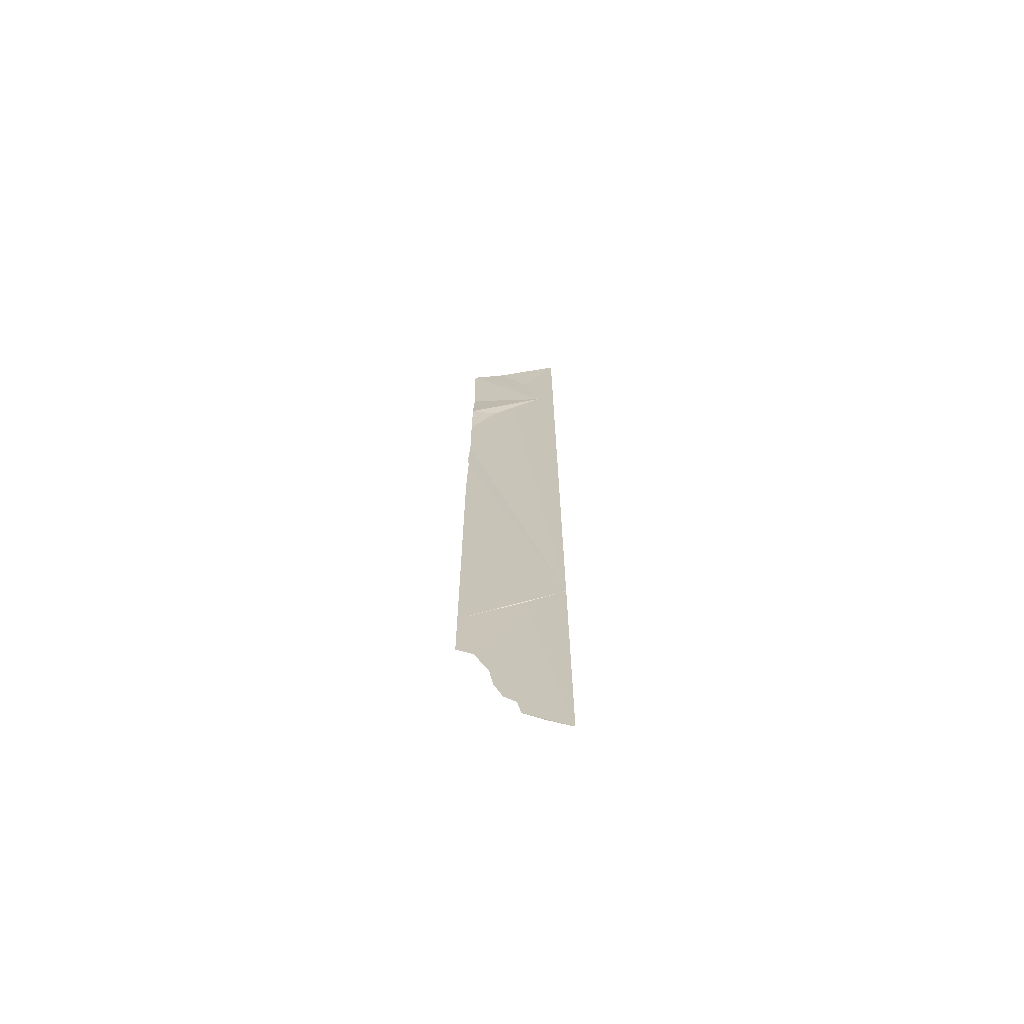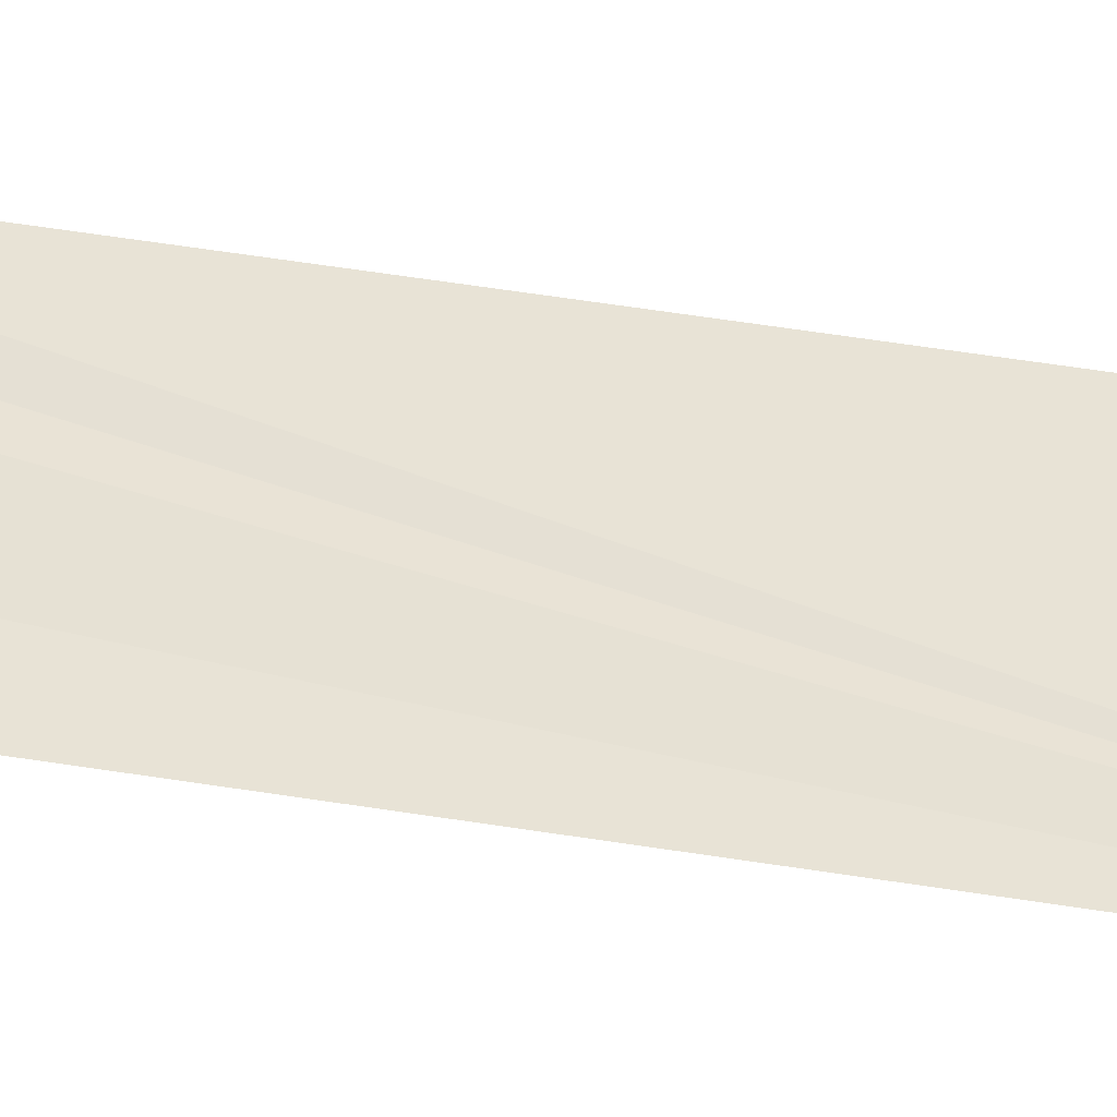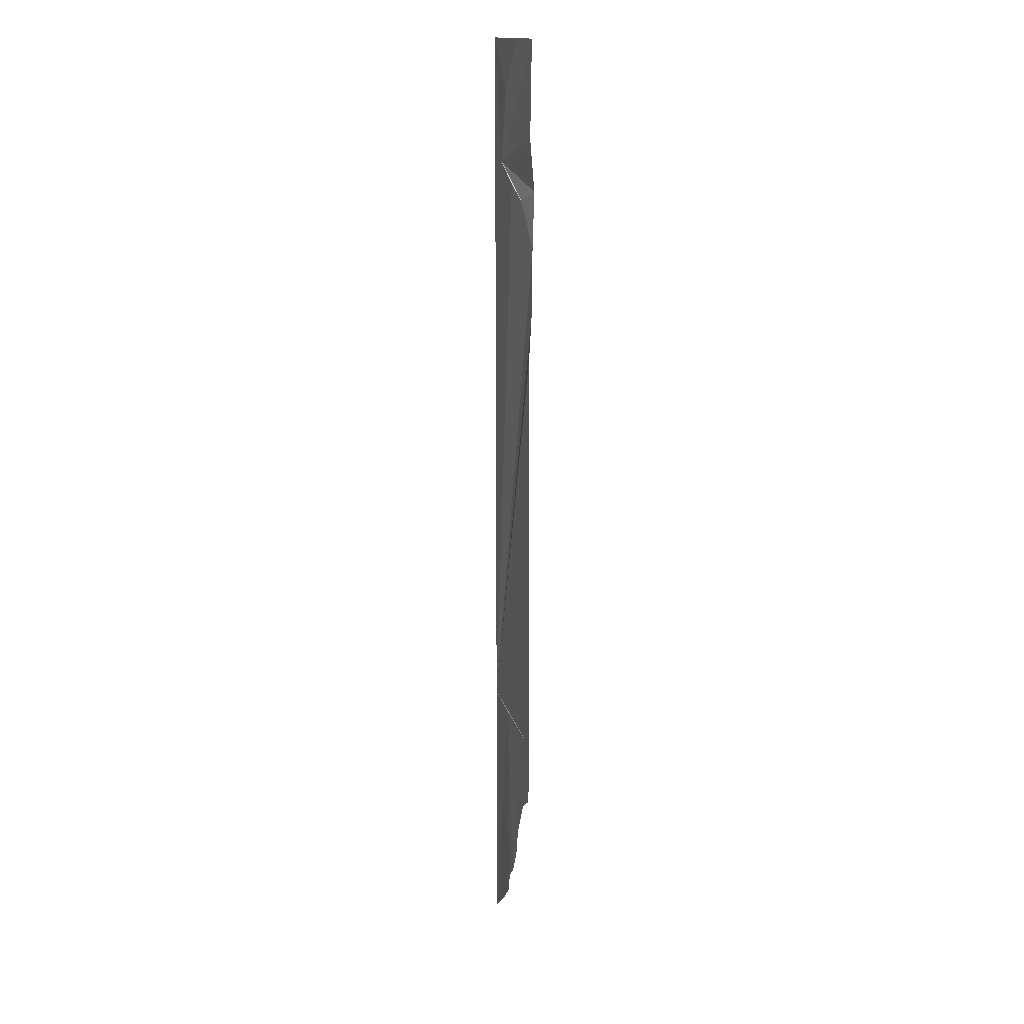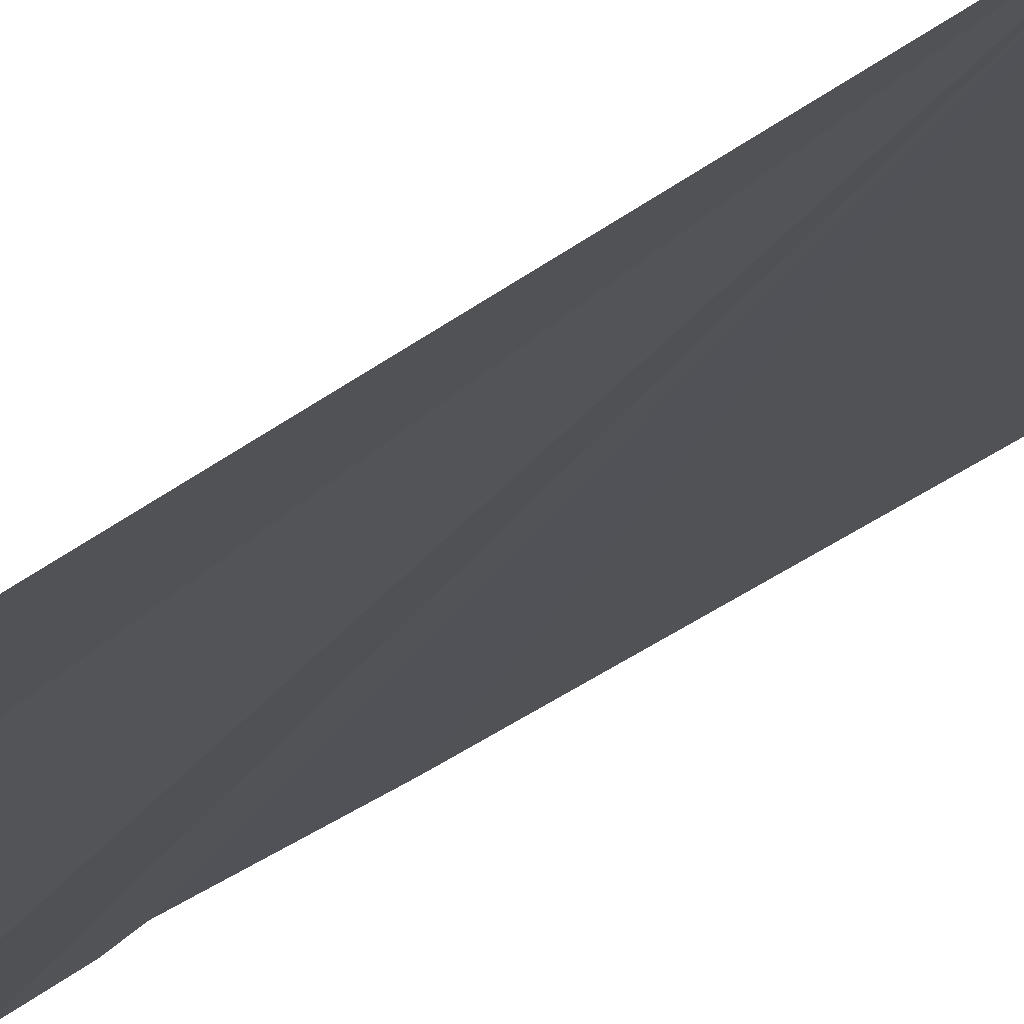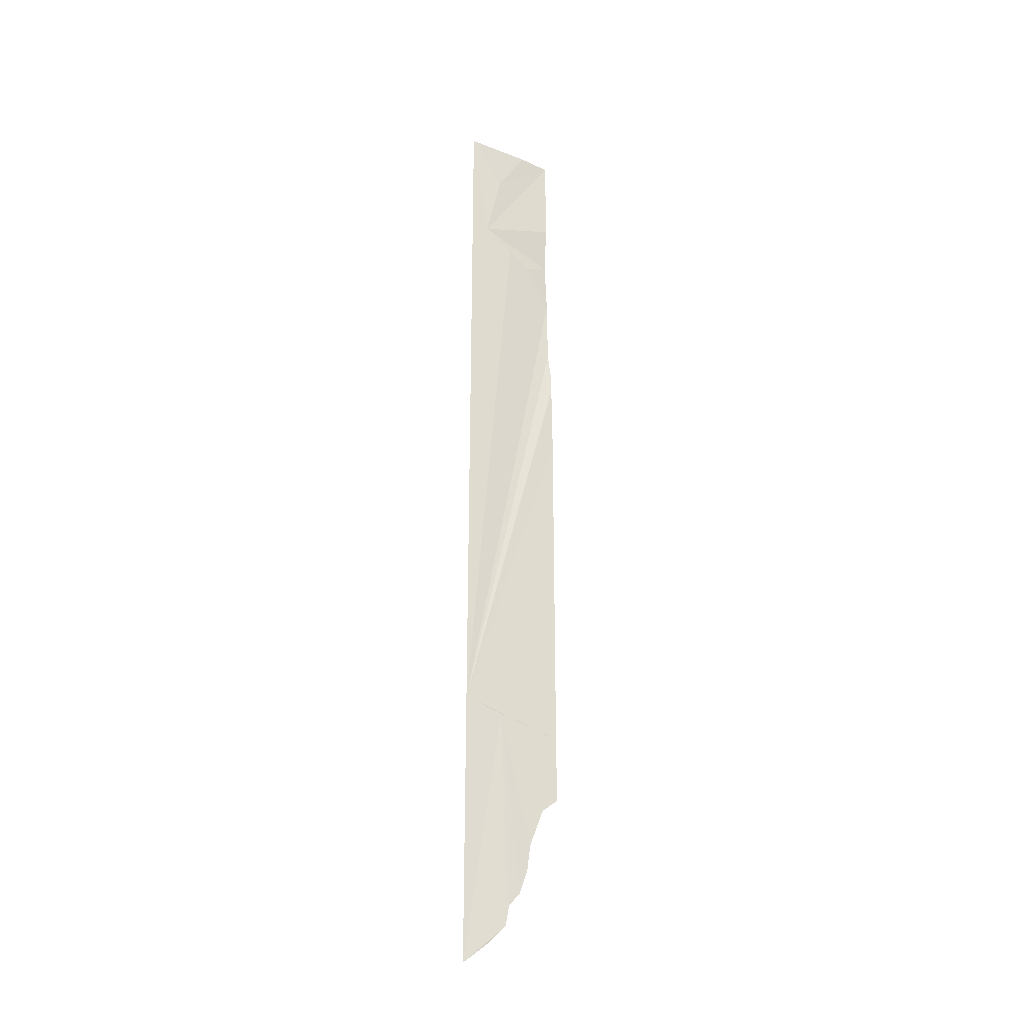
<metadata>
{"format":"obj","ext":"obj","renderer":"f3d","projection":"perspective","resolution":1024,"background":"white","views":[{"elev":-68.1,"azim":3.7,"up":"+Z"},{"elev":37.0,"azim":102.9,"up":"+Y"},{"elev":15.6,"azim":-115.6,"up":"+Z"},{"elev":-24.9,"azim":144.2,"up":"+Y"},{"elev":-28.9,"azim":143.9,"up":"+Z"}]}
</metadata>
<code>
o my_crack_surf1_385
v 128.9 -3.55 3875
v 191.9 -10.15 3681
v 128.9 -3.854 3665
v 191.9 -10.15 4113
v 180.2 -8.971 4039
v 170.9 -7.61 4082
v 130.9 -5.615 4113
v 147.4 -6.733 4017
v 130.4 -6.218 3990
v 151.4 -6.059 4113
v 131.4 -4.901 4055
v 130.9 -7.558 4024
v 161.5 -7.168 4026
v 128.9 -3.706 3626
v 167.9 -7.467 3674
v 129 -3.835 3929
v 129.6 -3.312 3919
v 130.4 -5.655 3948
v 150.3 -5.272 3579
v 155.7 -5.537 3564
v 148 -5.219 3595
v 162.9 -6.242 3556
v 165.1 -6.476 3544
v 191.9 -10.15 3519
v 139.1 -4.578 3618
v 176.9 -8.241 3532
f 1 2 3
f 4 5 6
f 7 6 5
f 8 2 9
f 6 7 10
f 11 5 12
f 8 12 5
f 8 5 13
f 13 5 2
f 5 4 2
f 7 5 11
f 3 15 14
f 12 8 9
f 16 18 17
f 13 2 8
f 19 15 20
f 19 21 15
f 22 20 15
f 23 15 24
f 22 15 23
f 2 1 17
f 2 17 18
f 2 18 9
f 25 14 15
f 25 15 21
f 15 2 24
f 3 2 15
f 26 23 24
f 4 6 10

</code>
